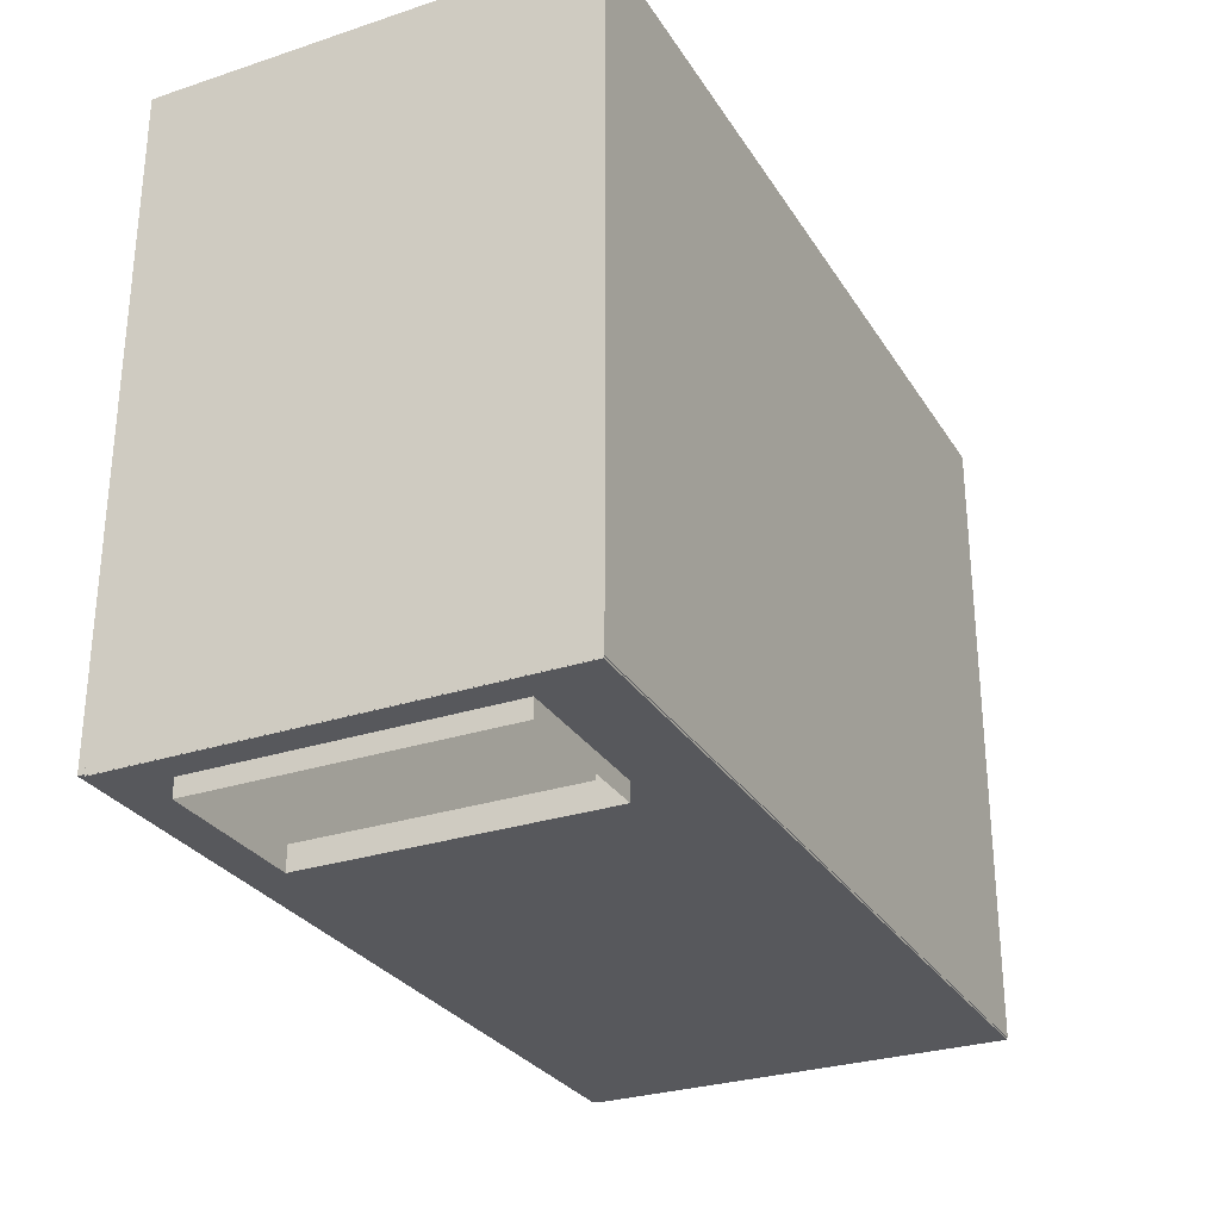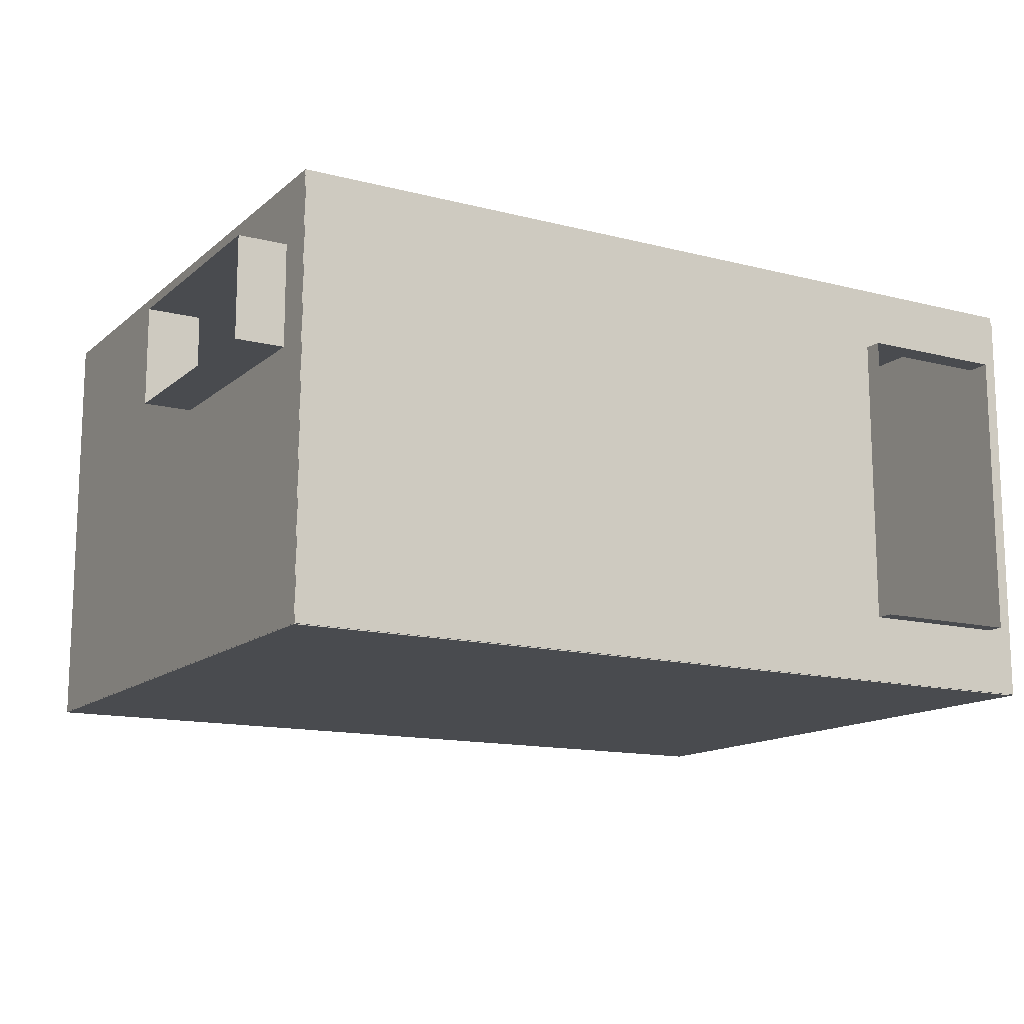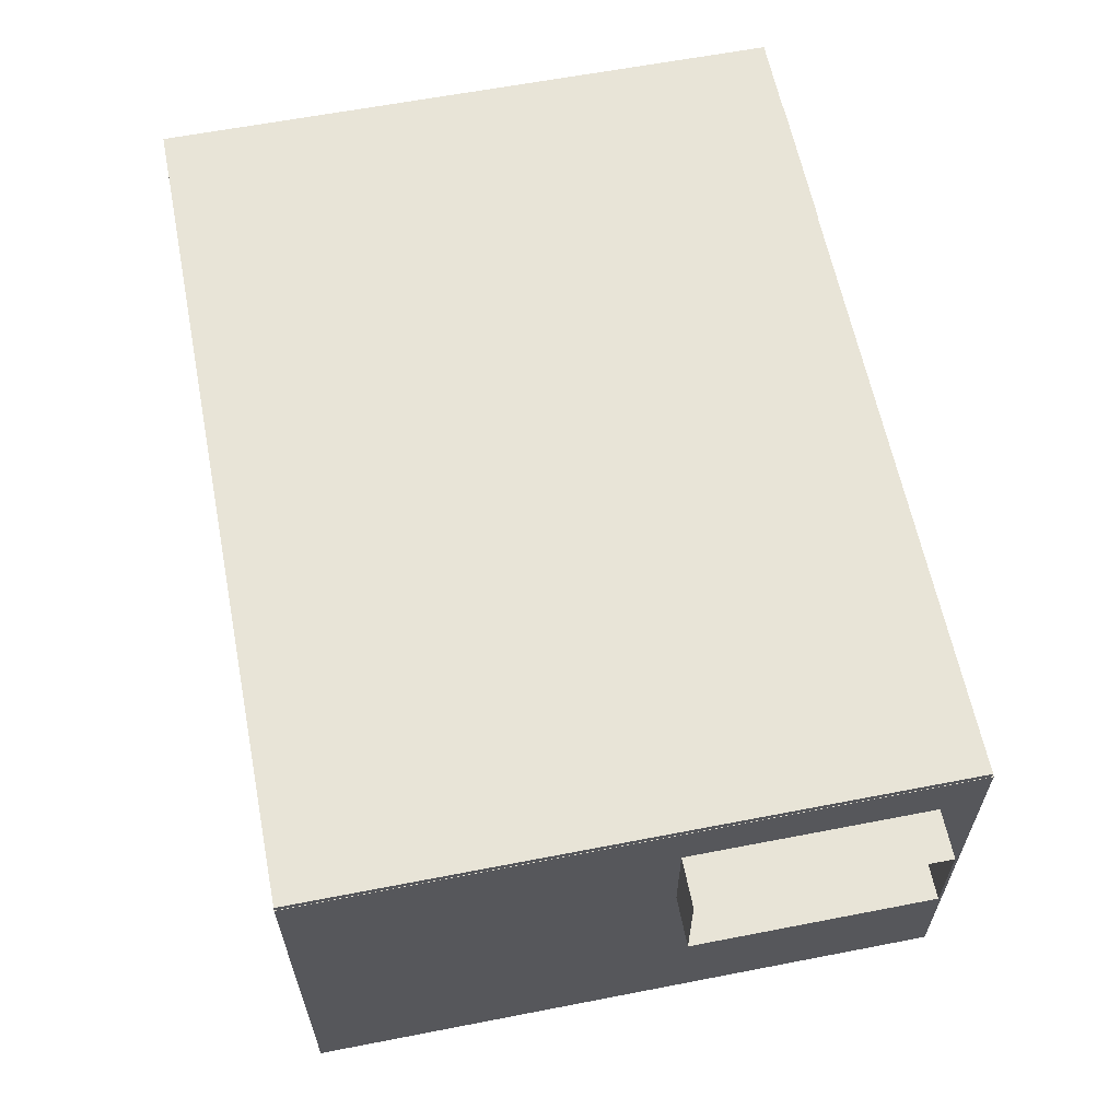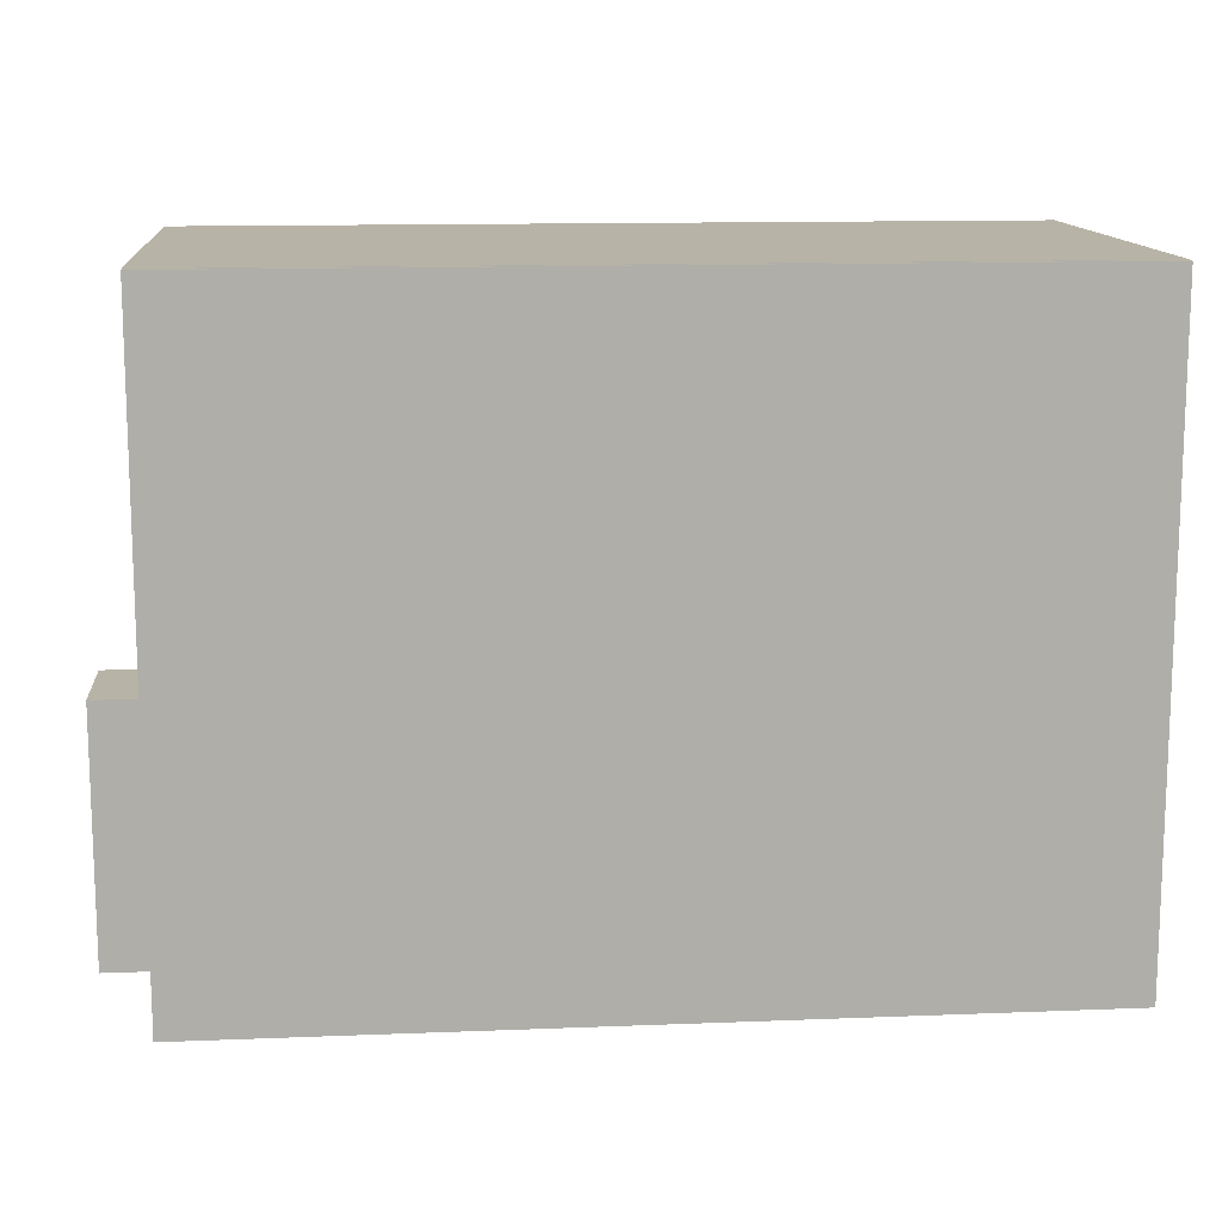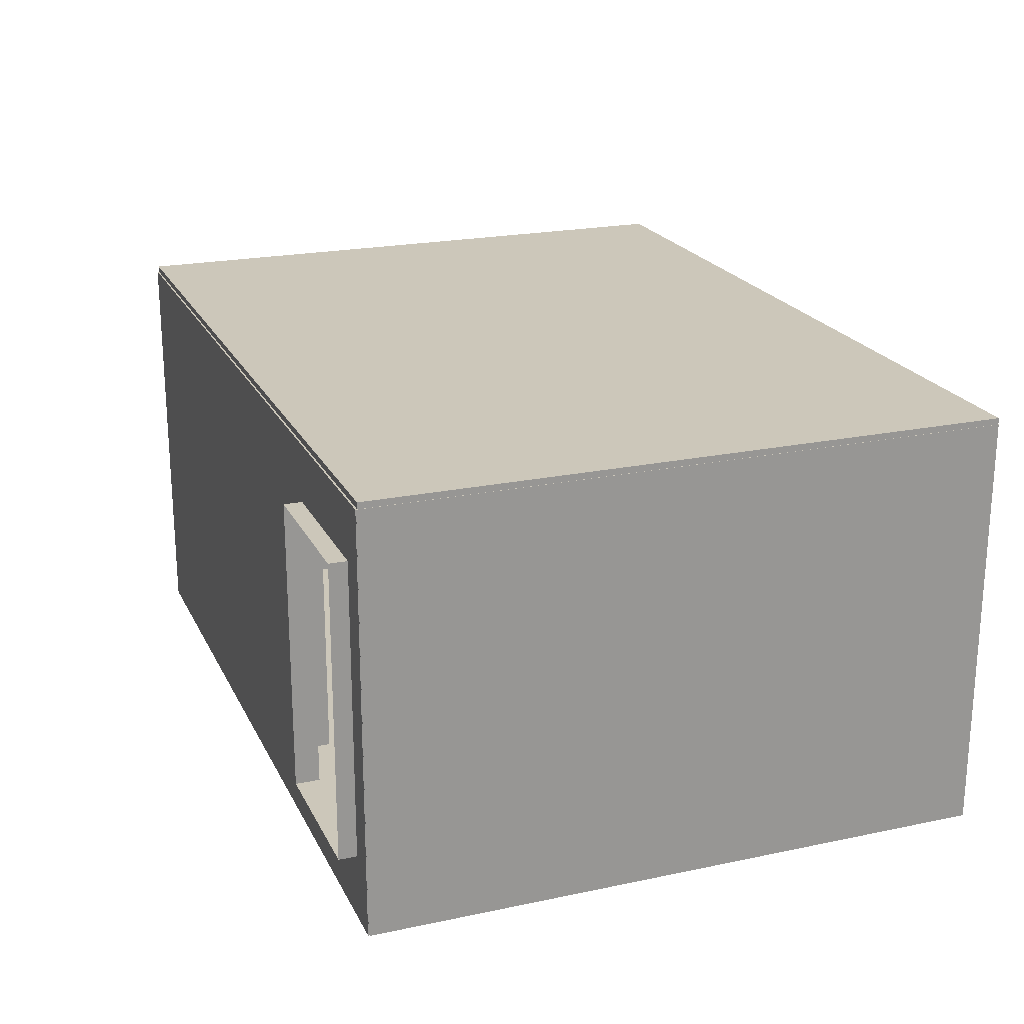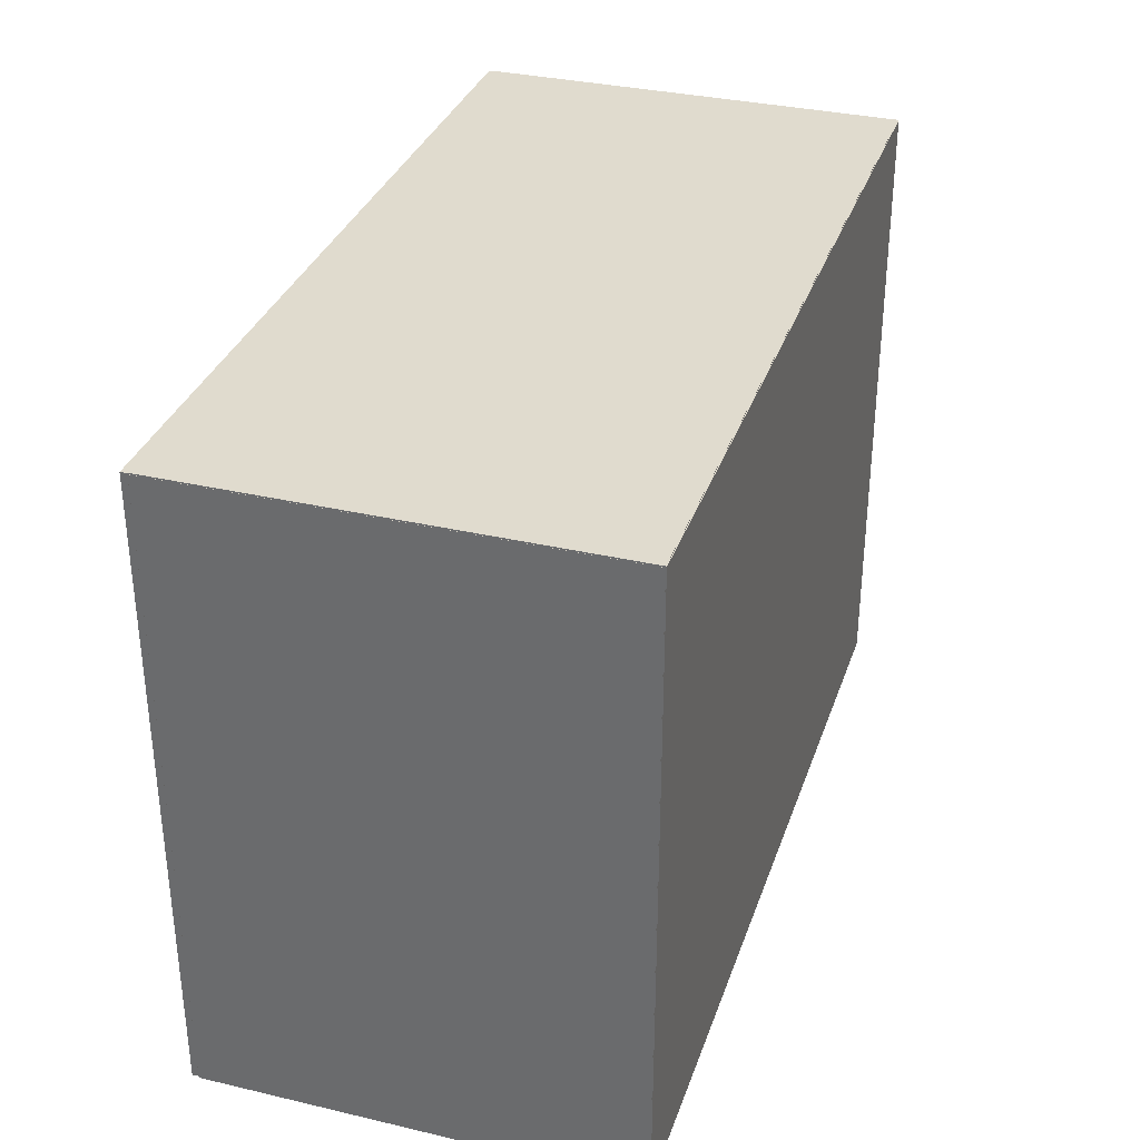
<metadata>
{"format":"obj","ext":"obj","renderer":"f3d","projection":"perspective","resolution":1024,"background":"white","views":[{"elev":-28.8,"azim":-63.9,"up":"+Z"},{"elev":-13.7,"azim":150.1,"up":"+Y"},{"elev":61.3,"azim":78.8,"up":"+Y"},{"elev":12.9,"azim":174.8,"up":"+Z"},{"elev":21.4,"azim":-110.5,"up":"+Y"},{"elev":33.4,"azim":-72.3,"up":"+Z"}]}
</metadata>
<code>
o Kostka.004_Kostka.019
v 2.001 1.524 1.004
v 2.001 1.763 1.004
v 1.971 1.763 1.004
v 1.971 1.524 1.004
v 2.001 2.024 -1.246
v 2.001 2.024 -1.809
v 1.971 2.024 -1.809
v 1.971 2.024 -1.246
v 2.001 1.024 -1.996
v 2.001 0.02391 -1.996
v 1.971 0.02391 -1.996
v 1.971 1.024 -1.996
v 2.001 0.02391 -0.4963
v 2.001 0.02391 1.004
v 1.971 0.02391 1.004
v 1.971 0.02391 -0.4963
v 2.001 1.024 -1.246
v 2.001 0.02391 -1.246
v 2.001 0.02391 -1.809
v 2.001 1.024 -1.809
v 1.971 1.024 -0.4963
v 1.971 1.024 1.004
v 1.971 1.024 -1.246
v 1.971 0.02391 -1.246
v 1.971 0.02391 -0.6837
v 1.971 1.024 -0.6837
v 2.001 1.024 1.004
v 2.001 1.024 -0.4963
v 2.001 0.02391 -0.6837
v 2.001 2.024 1.004
v 2.001 2.024 -0.4963
v 1.971 2.024 -0.4963
v 1.971 2.024 1.004
v 1.971 0.02391 -1.809
v 1.971 1.024 -1.809
v 2.001 1.024 -0.6837
v 2.001 2.024 -0.6837
v 1.971 2.024 -0.6837
v 2.001 2.024 -1.996
v 1.971 2.024 -1.996
v 2.001 1.524 -1.809
v 2.001 1.285 -1.809
v 2.001 1.285 -1.996
v 2.001 1.524 -1.996
v 1.971 1.524 -0.6837
v 1.971 1.285 -0.6837
v 1.971 1.285 -0.4963
v 1.971 1.524 -0.4963
v 2.001 1.524 -0.4963
v 2.001 1.285 -0.4963
v 2.001 1.285 -0.6837
v 2.001 1.524 -0.6837
v 1.971 1.524 -1.996
v 1.971 1.285 -1.996
v 1.971 1.285 -1.809
v 1.971 1.524 -1.809
v 1.971 1.763 -1.246
v 2.231 1.763 -1.246
v 2.231 1.763 -1.809
v 1.971 1.763 -1.809
v 2.001 1.285 1.004
v 2.231 1.285 -0.6837
v 2.231 1.524 -0.6837
v 1.971 1.285 1.004
v 2.001 1.763 -1.996
v 1.971 1.763 -1.996
v 1.971 1.763 -0.4963
v 2.231 1.285 -1.809
v 2.231 1.285 -1.246
v 1.971 1.285 -1.246
v 2.001 1.763 -0.4963
v 2.231 1.524 -1.809
v 2.001 1.763 -0.6837
v 1.971 1.763 -0.6837
v 2.001 1.763 -1.809
v 2.001 1.285 -1.246
v 2.001 1.763 -1.246
v 2.231 1.763 -0.6837
v -2 1.746 -1.969
v -2 2.024 -1.969
v -2 2.024 -1.999
v -2 1.746 -1.999
v 0.2118 2.024 -1.969
v 2 2.024 -1.969
v 2 2.024 -1.999
v 0.2118 2.024 -1.999
v 2 0.1845 -1.969
v 2 0.02391 -1.969
v 2 0.02391 -1.999
v 2 0.1845 -1.999
v -1.5 0.02391 -1.969
v -1.862 0.02391 -1.969
v -1.862 0.02391 -1.999
v -1.5 0.02391 -1.999
v 0.2118 0.02391 -1.969
v -1.5 0.1845 -1.999
v -1.862 0.1845 -1.999
v 0.2118 0.1845 -1.999
v 0.2118 0.02391 -1.999
v 0 0.02391 -1.999
v 0 0.1845 -1.999
v -1 0.1845 -1.969
v -1 0.02391 -1.969
v 0 0.02391 -1.969
v -1 2.024 -1.969
v 0 2.024 -1.969
v 0 2.024 -1.999
v -1 2.024 -1.999
v 2 1.746 -1.999
v 2 0.345 -1.999
v 0.2118 0.345 -1.999
v 0.2118 1.746 -1.999
v -1 1.746 -1.969
v -1 0.345 -1.969
v 0 0.345 -1.999
v 0 1.746 -1.999
v 2 0.345 -1.969
v 2 1.746 -1.969
v -2 0.1845 -1.969
v -2 0.345 -1.969
v -2 0.345 -1.999
v -2 0.1845 -1.999
v -1 0.345 -1.999
v -1 1.746 -1.999
v -1.5 0.345 -1.969
v -1.5 0.345 -2.084
v -1.138 0.345 -2.084
v -1.138 0.345 -1.969
v -1.5 2.024 -1.969
v -1.138 2.024 -1.969
v -1.138 2.024 -1.999
v -1.5 2.024 -1.999
v -1 0.1845 -1.958
v -1 0.345 -1.958
v -1 0.02391 -1.999
v -1 0.1845 -1.999
v -1.5 0.02391 -1.958
v -1.5 0.02391 -1.76
v -1.138 0.02391 -1.76
v -1.138 0.02391 -1.958
v -1.5 0.345 -1.958
v -1.862 0.345 -1.958
v -1.862 0.345 -1.969
v -1.138 0.02391 -1.969
v -2 0.1845 -1.958
v -2 0.02391 -1.958
v -2 0.02391 -1.969
v -2 0.345 -1.958
v -1.5 0.1845 -1.958
v -1.138 0.1845 -1.958
v -1.138 0.345 -1.958
v -1 0.02391 -1.958
v -2 0.02391 -1.999
v -1.5 0.345 -1.999
v -1.862 0.345 -1.999
v -1.5 0.1845 -1.76
v -1.138 0.1845 -1.76
v -2 0.1845 -1.76
v -2 0.02391 -1.76
v -1 0.02391 -1.76
v -1 0.1845 -1.76
v -1.862 0.1845 -1.76
v -1.862 0.1845 -1.958
v -1.862 0.02391 -1.76
v -1.138 0.345 -1.999
v -1.138 0.1845 -1.999
v -1.862 0.02391 -1.958
v -1.862 2.024 -1.969
v -1.862 2.024 -1.999
v -1.862 0.345 -2.084
v -1.138 0.02391 -1.999
v -1.138 1.746 -1.999
v -1.862 1.746 -1.969
v -1.862 1.746 -1.999
v -1.138 1.746 -1.969
v -1.5 1.746 -1.999
v -1.5 1.746 -1.969
v -1.862 1.746 -2.084
v -1.5 1.746 -2.084
v -1.138 1.746 -2.084
v 0.3506 1.746 -1.687
v 0.3506 2.024 -1.687
v -0.271 1.746 -1.969
v -0.271 0.1845 -1.687
v -0.271 0.345 -1.969
v -0.271 0.1845 -1.969
v -0.271 2.024 -1.969
v -0.271 0.345 -1.687
v -0.271 1.746 -1.687
v -0.271 0.02391 -1.969
v 0.3506 0.1845 -1.969
v 0.3506 0.02391 -1.969
v 0.3506 2.024 -1.969
v 0.3506 1.746 -1.969
v -0.271 2.024 -1.687
v 0.3506 0.345 -1.969
v 0.3506 0.345 -1.687
v -0.271 0.02391 -1.687
v 0.3506 0.02391 -1.687
v 0.3506 0.1845 -1.687
v -2 0.02391 1.01
v -2 2.024 1.01
v -2 2.024 0.9802
v -2 0.02391 0.9802
v 2 2.024 1.01
v 2 2.024 0.9802
v 2 0.02391 1.01
v 2 0.02391 0.9802
v -1.971 0.02391 1.004
v -1.971 2.024 1.004
v -2.001 2.024 1.004
v -2.001 0.02391 1.004
v -1.971 2.024 -1.996
v -2.001 2.024 -1.996
v -1.971 0.02391 -1.996
v -2.001 0.02391 -1.996
f 1 2 3 4
f 5 6 7 8
f 9 10 11 12
f 13 14 15 16
f 17 18 19 20
f 21 16 15 22
f 23 24 25 26
f 27 14 13 28
f 18 29 25 24
f 30 31 32 33
f 19 18 24 34
f 35 34 24 23
f 36 29 18 17
f 37 5 8 38
f 12 11 34 35
f 29 13 16 25
f 28 13 29 36
f 10 19 34 11
f 6 39 40 7
f 26 25 16 21
f 31 37 38 32
f 20 19 10 9
f 41 42 43 44
f 45 46 47 48
f 49 50 51 52
f 53 54 55 56
f 57 58 59 60
f 1 61 50 49
f 46 62 63 45
f 48 47 64 4
f 44 43 54 53
f 14 27 22 15
f 65 44 53 66
f 67 48 4 3
f 55 68 69 70
f 2 1 49 71
f 56 72 68 55
f 66 53 56 60
f 71 49 52 73
f 74 45 48 67
f 75 41 44 65
f 61 1 4 64
f 40 66 60 7
f 43 9 12 54
f 39 65 66 40
f 42 20 9 43
f 6 75 65 39
f 76 17 20 42
f 51 36 17 76
f 5 77 75 6
f 2 30 33 3
f 47 21 22 64
f 46 26 21 47
f 32 67 3 33
f 38 74 67 32
f 70 23 26 46
f 55 35 23 70
f 8 57 74 38
f 31 71 73 37
f 61 27 28 50
f 27 61 64 22
f 30 2 71 31
f 54 12 35 55
f 7 60 57 8
f 50 28 36 51
f 37 73 77 5
f 60 59 72 56
f 45 63 78 74
f 74 78 58 57
f 70 69 62 46
f 79 80 81 82
f 83 193 84 85 86
f 87 88 89 90
f 91 92 93 94
f 192 88 87 191
f 96 94 93 97
f 98 99 100 101
f 198 190 104 100 99 95 192 199
f 105 187 106 107 108
f 88 192 95 99 89
f 90 89 99 98
f 182 193 83 86 107 106 187 195
f 198 199 200 184
f 188 197 181 189
f 109 110 111 112
f 113 114 185 183
f 112 111 115 116
f 196 117 118 194
f 118 117 110 109
f 119 120 121 122
f 116 115 123 124
f 125 126 127 128
f 129 130 131 132
f 102 133 134 114
f 101 100 135 136
f 104 190 103 135 100
f 137 138 139 140
f 125 141 142 143
f 91 137 140 144
f 119 145 146 147
f 120 148 145 119
f 141 149 150 151
f 115 101 136 123
f 103 152 133 102
f 147 119 122 153
f 194 118 84 193
f 184 200 197 188
f 110 90 98 111
f 114 102 186 185
f 111 98 101 115
f 154 96 97 155
f 191 87 117 196
f 117 87 90 110
f 156 138 139 157
f 145 158 159 146
f 152 160 161 133
f 149 156 162 163
f 150 157 156 149
f 162 164 138 156
f 165 166 96 154
f 142 163 149 141
f 92 167 137 91
f 128 151 141 125
f 167 164 138 137
f 168 129 132 169
f 143 170 126 125
f 166 171 94 96
f 144 91 94 171
f 148 145 163 142
f 163 162 158 145
f 133 161 157 150
f 157 139 160 161
f 146 159 164 167
f 158 159 164 162
f 124 123 165 172
f 155 97 122 121
f 123 136 166 165
f 97 93 153 122
f 114 134 151 128
f 151 150 133 134
f 103 144 171 135
f 144 140 152 103
f 140 139 160 152
f 147 146 167 92
f 79 120 143 173
f 143 142 148 120
f 130 105 108 131
f 174 155 121 82
f 80 168 169 81
f 175 128 114 113
f 92 147 153 93
f 136 135 171 166
f 130 175 113 105
f 169 174 82 81
f 80 79 173 168
f 108 124 172 131
f 131 172 176 132
f 168 173 177 129
f 129 177 175 130
f 107 116 124 108
f 84 118 109 85
f 132 176 174 169
f 86 112 116 107
f 105 113 183 187
f 85 109 112 86
f 189 181 182 195
f 102 103 190 186
f 120 79 82 121
f 173 178 170 143
f 177 179 178 173
f 128 127 180 175
f 175 180 179 177
f 183 189 195 187
f 186 184 188 185
f 190 198 184 186
f 185 188 189 183
f 191 200 199 192
f 194 181 197 196
f 196 197 200 191
f 193 182 181 194
f 201 202 203 204
f 202 205 206 203
f 205 207 208 206
f 207 201 204 208
f 202 201 207 205
f 206 208 204 203
f 209 210 211 212
f 210 213 214 211
f 213 215 216 214
f 215 209 212 216
f 210 209 215 213
f 214 216 212 211
o Kostka.005_Kostka.020
v -2 2.054 1.008
v -2 2.054 -1.992
v -2 2.024 -1.992
v -2 2.024 1.008
v 2 2.054 -1.992
v 2 2.024 -1.992
v 2 2.054 1.008
v 2 2.024 1.008
f 217 218 219 220
f 218 221 222 219
f 221 223 224 222
f 223 217 220 224
f 218 217 223 221
f 222 224 220 219
o Kostka_Kostka.015
v -2 0.05028 1.008
v -2 0.05028 -1.992
v -2 0.02026 -1.992
v -2 0.02026 1.008
v 2 0.05028 -1.992
v 2 0.02026 -1.992
v 2 0.05028 1.008
v 2 0.02026 1.008
f 225 226 227 228
f 226 229 230 227
f 229 231 232 230
f 231 225 228 232
f 226 225 231 229
f 230 232 228 227

</code>
